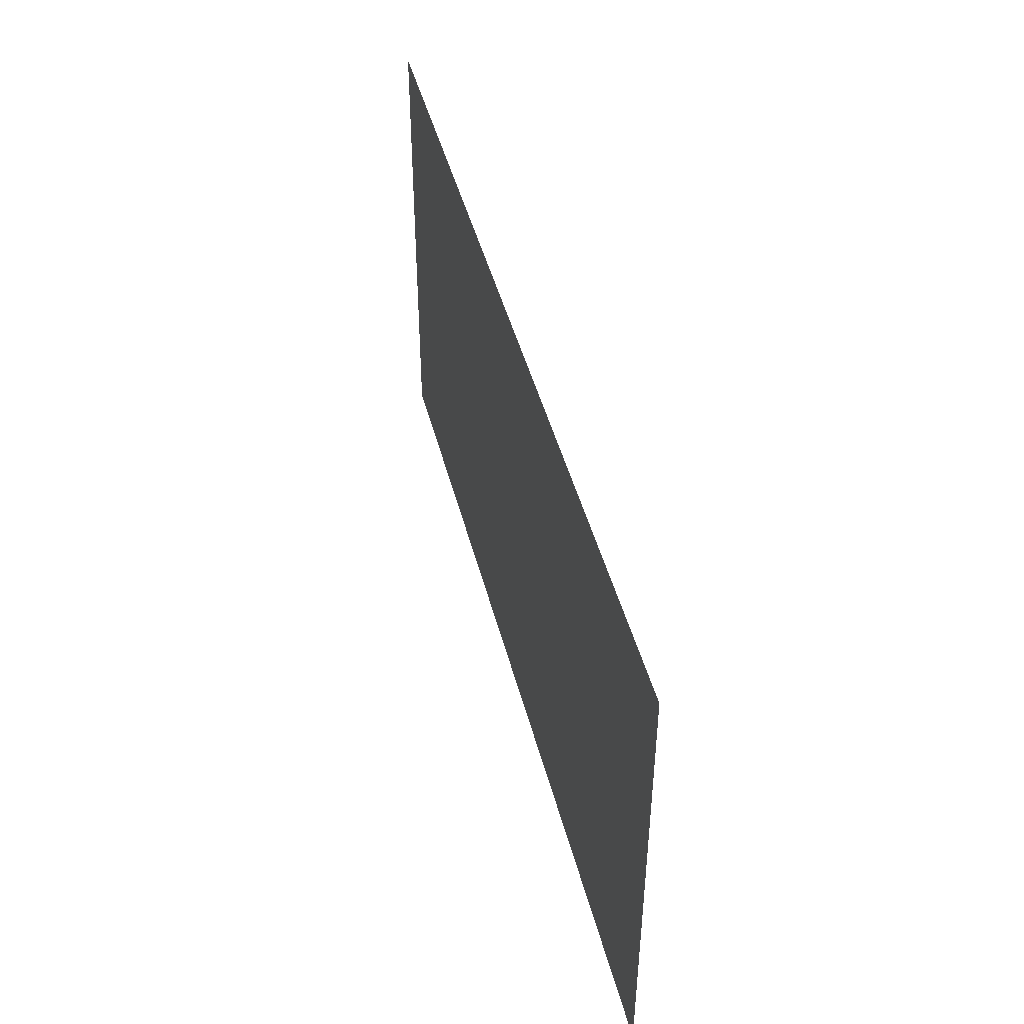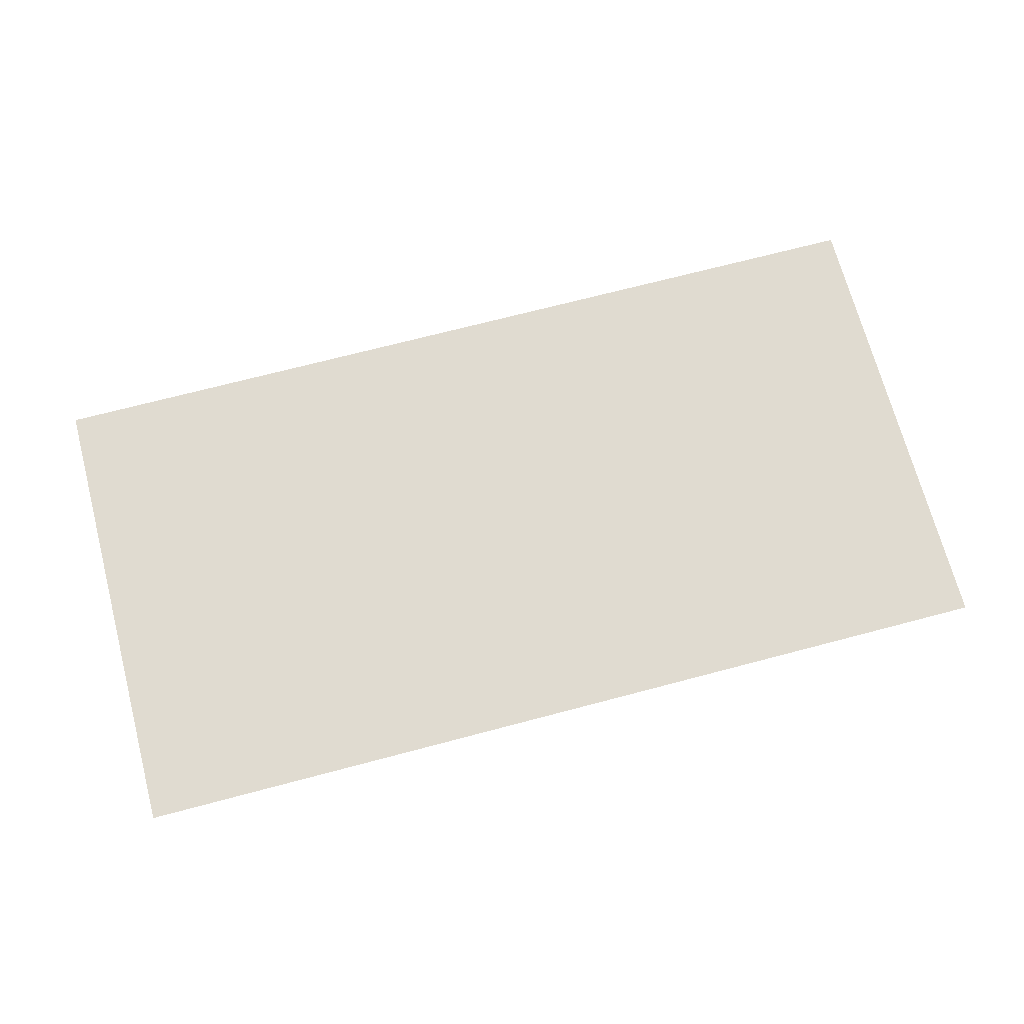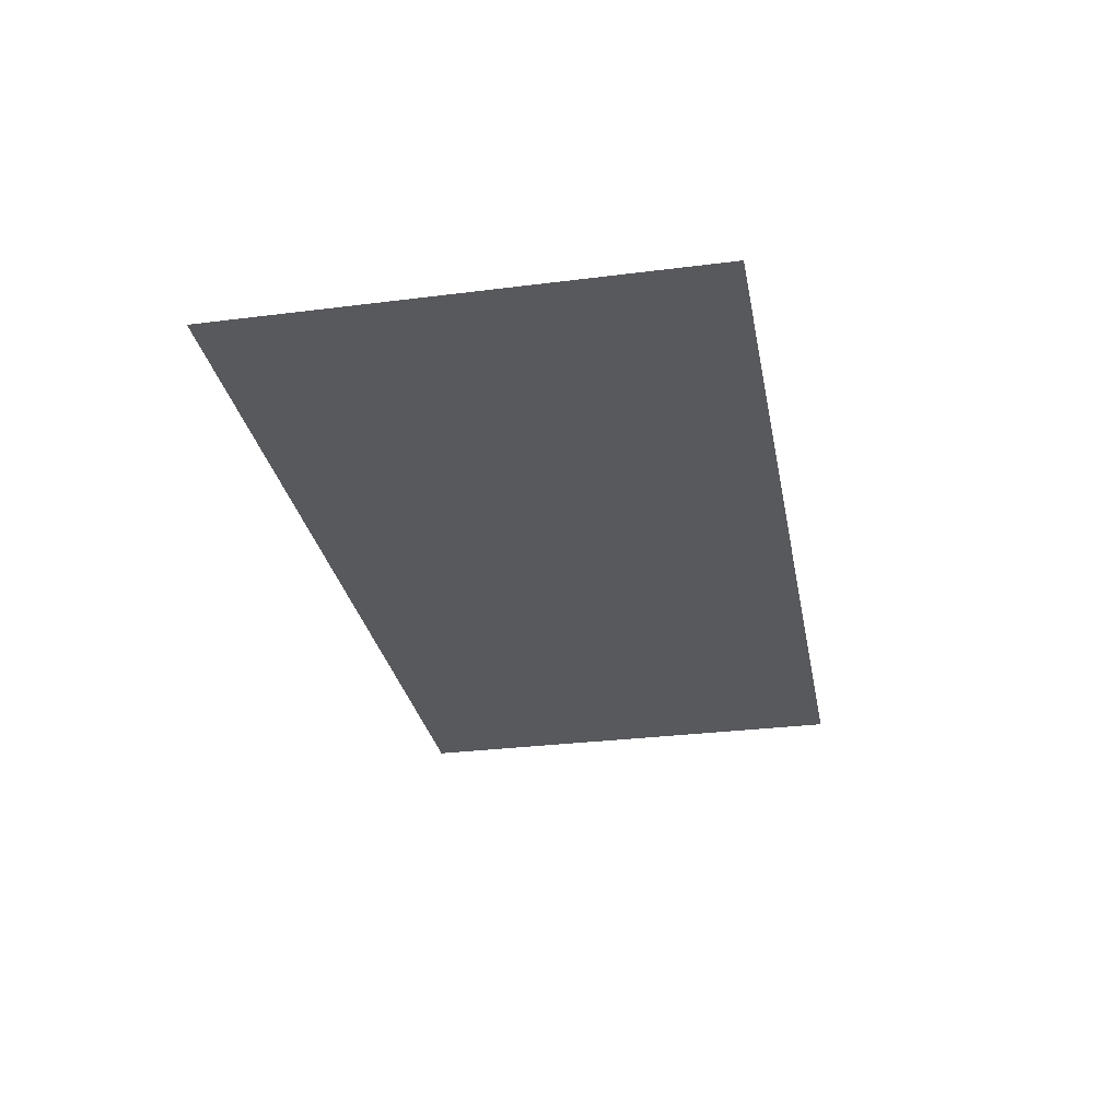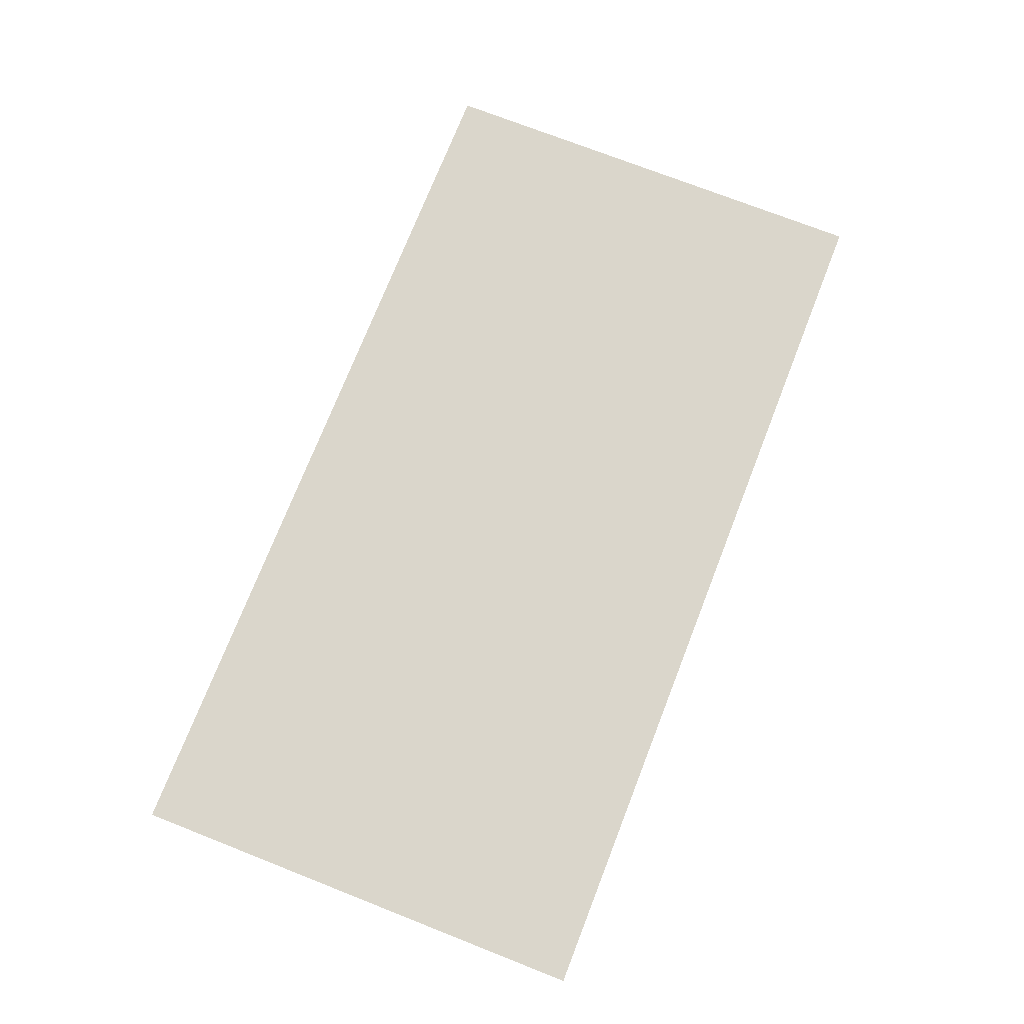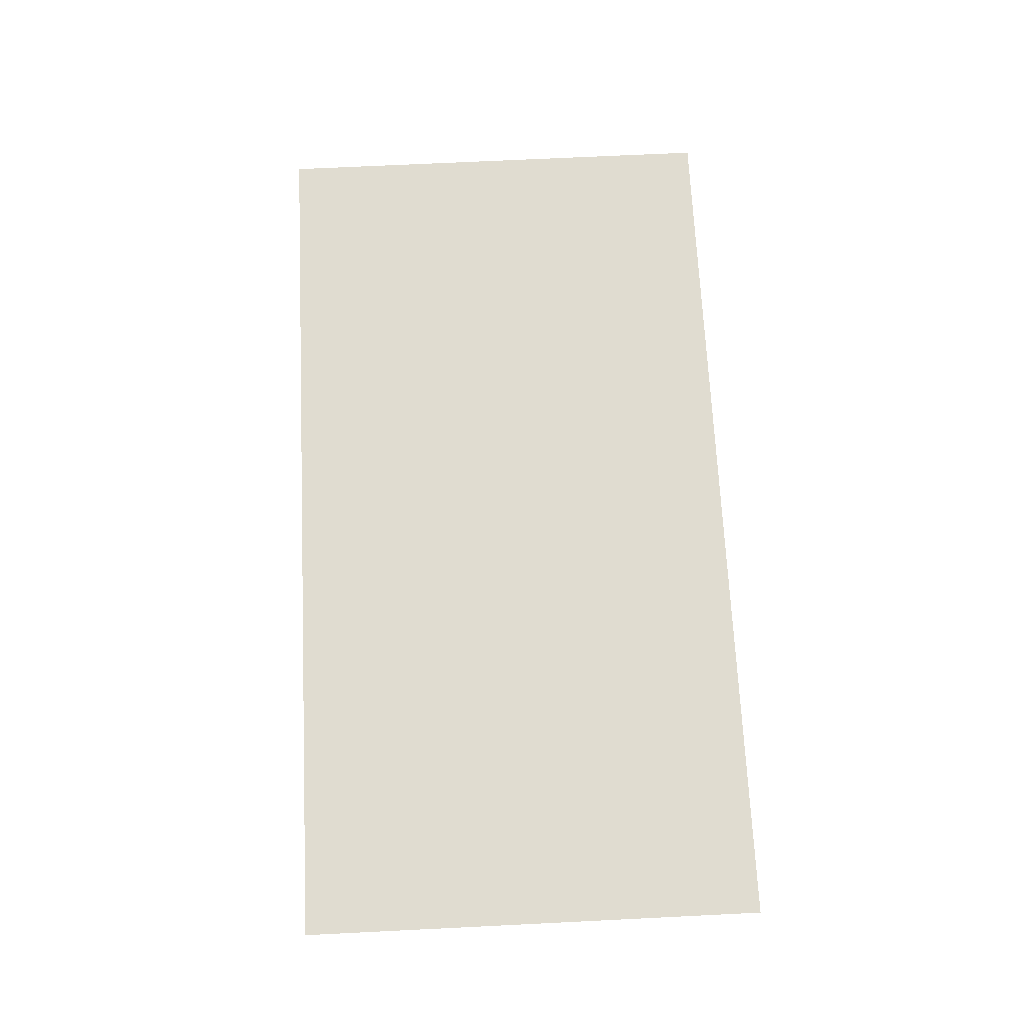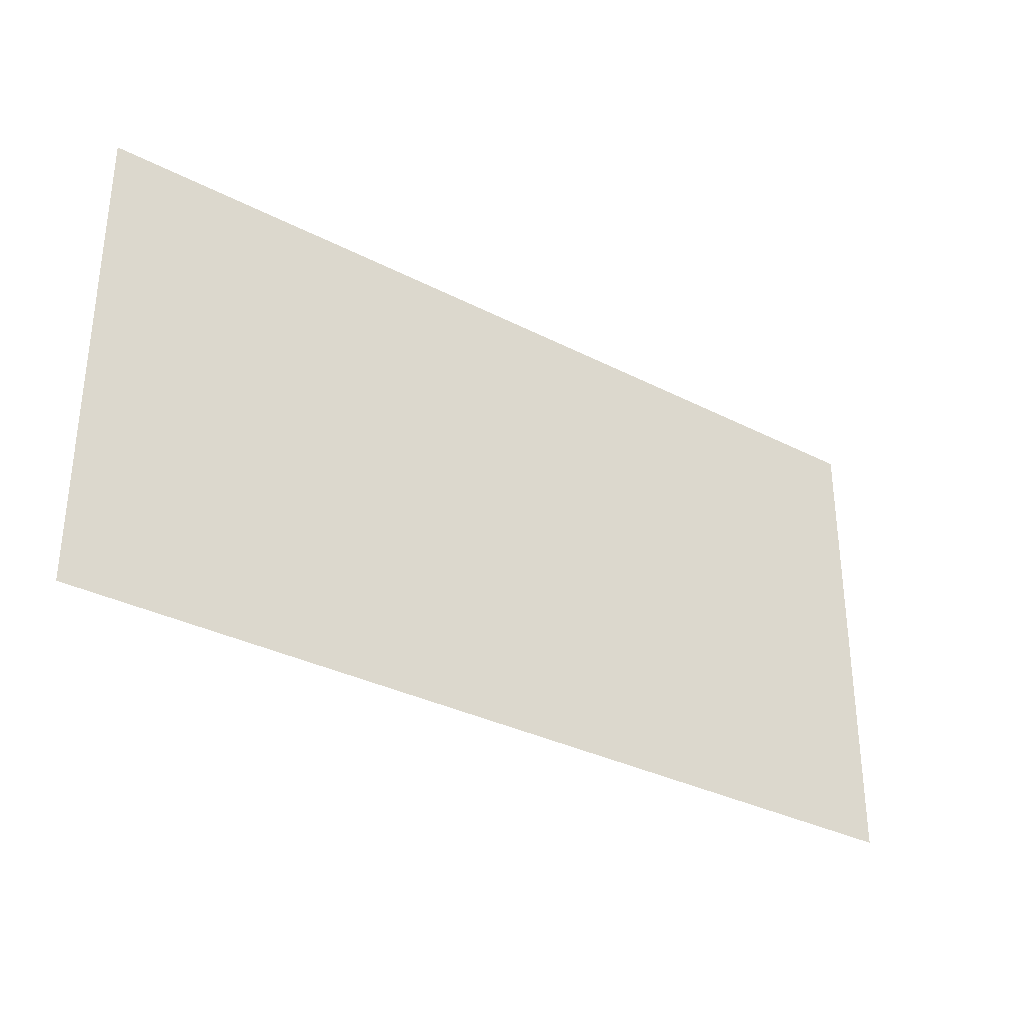
<metadata>
{"format":"obj","ext":"obj","renderer":"f3d","projection":"perspective","resolution":1024,"background":"white","views":[{"elev":44.7,"azim":76.0,"up":"+Y"},{"elev":70.2,"azim":165.2,"up":"+Z"},{"elev":-29.5,"azim":100.6,"up":"+Z"},{"elev":73.9,"azim":111.4,"up":"+Z"},{"elev":69.7,"azim":-92.8,"up":"+Z"},{"elev":-32.6,"azim":-35.7,"up":"+Y"}]}
</metadata>
<code>
o ProctoringPlane_Plane.002
v 1.637 0.8485 0
v 1.637 -0.8485 0
v -1.637 0.8485 -0
v -1.637 -0.8485 -0
f 1 2 4 3

</code>
